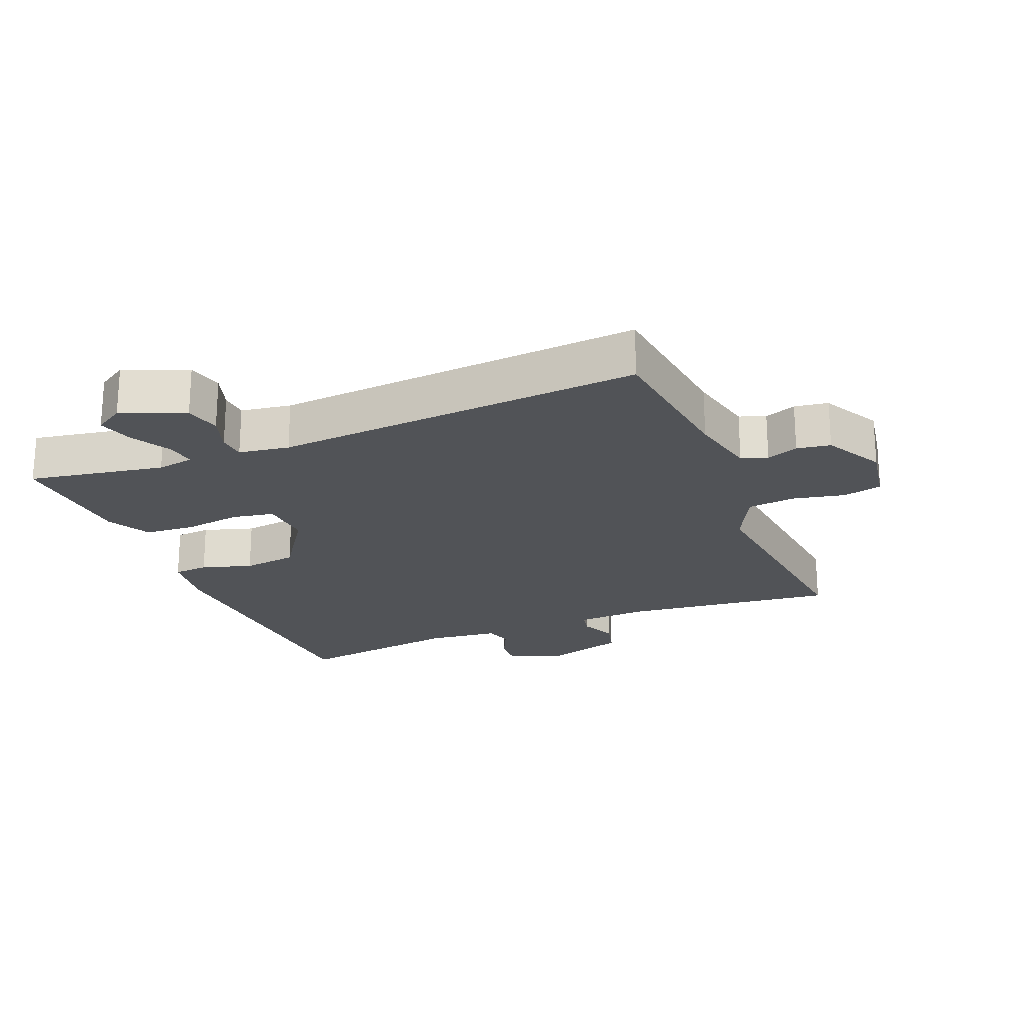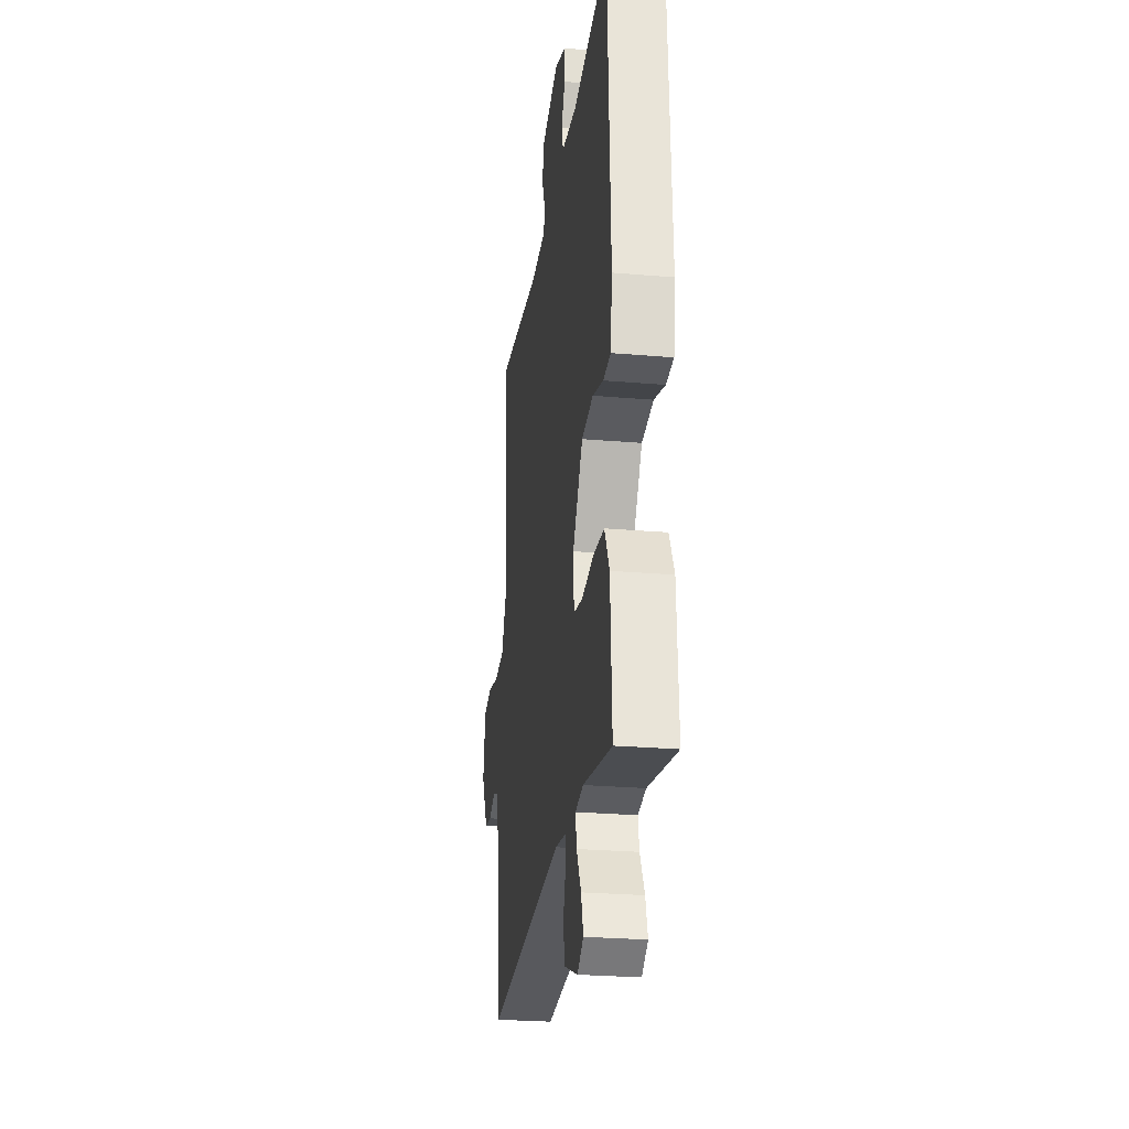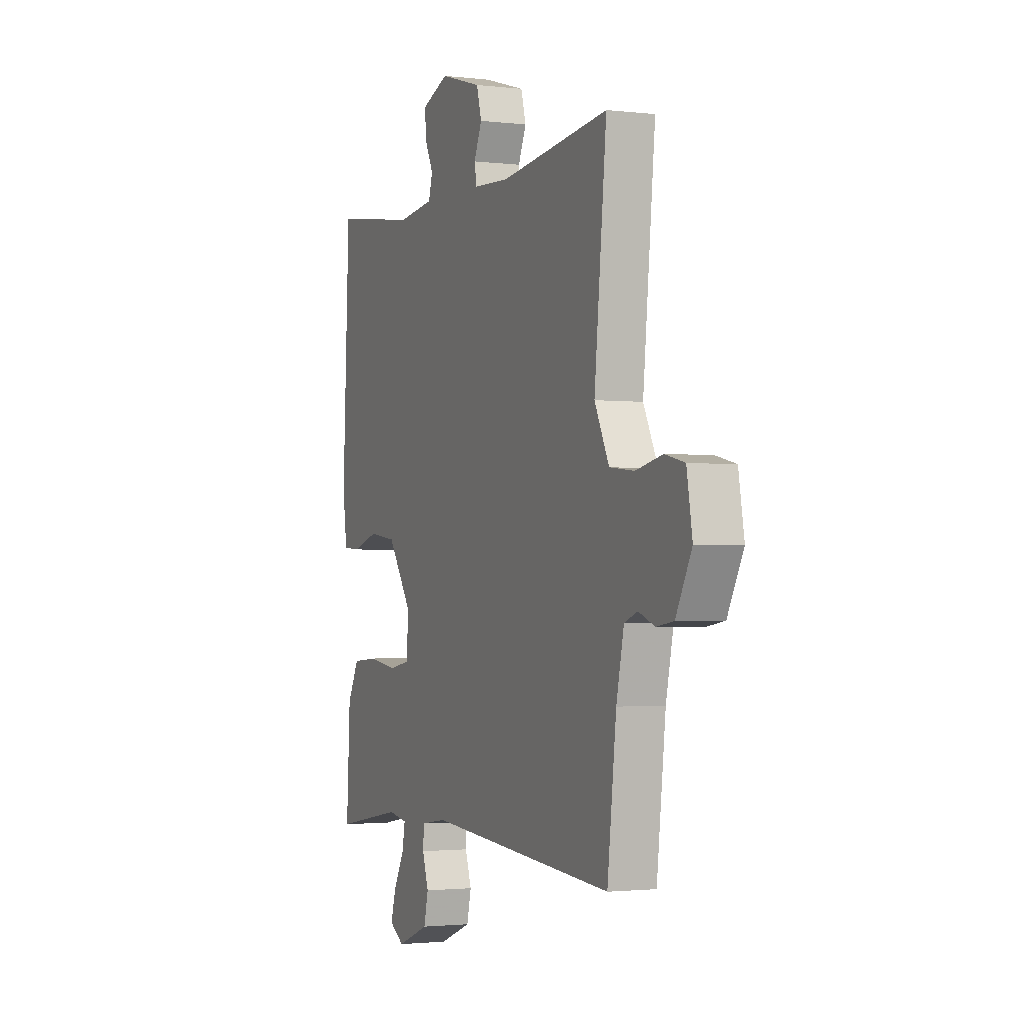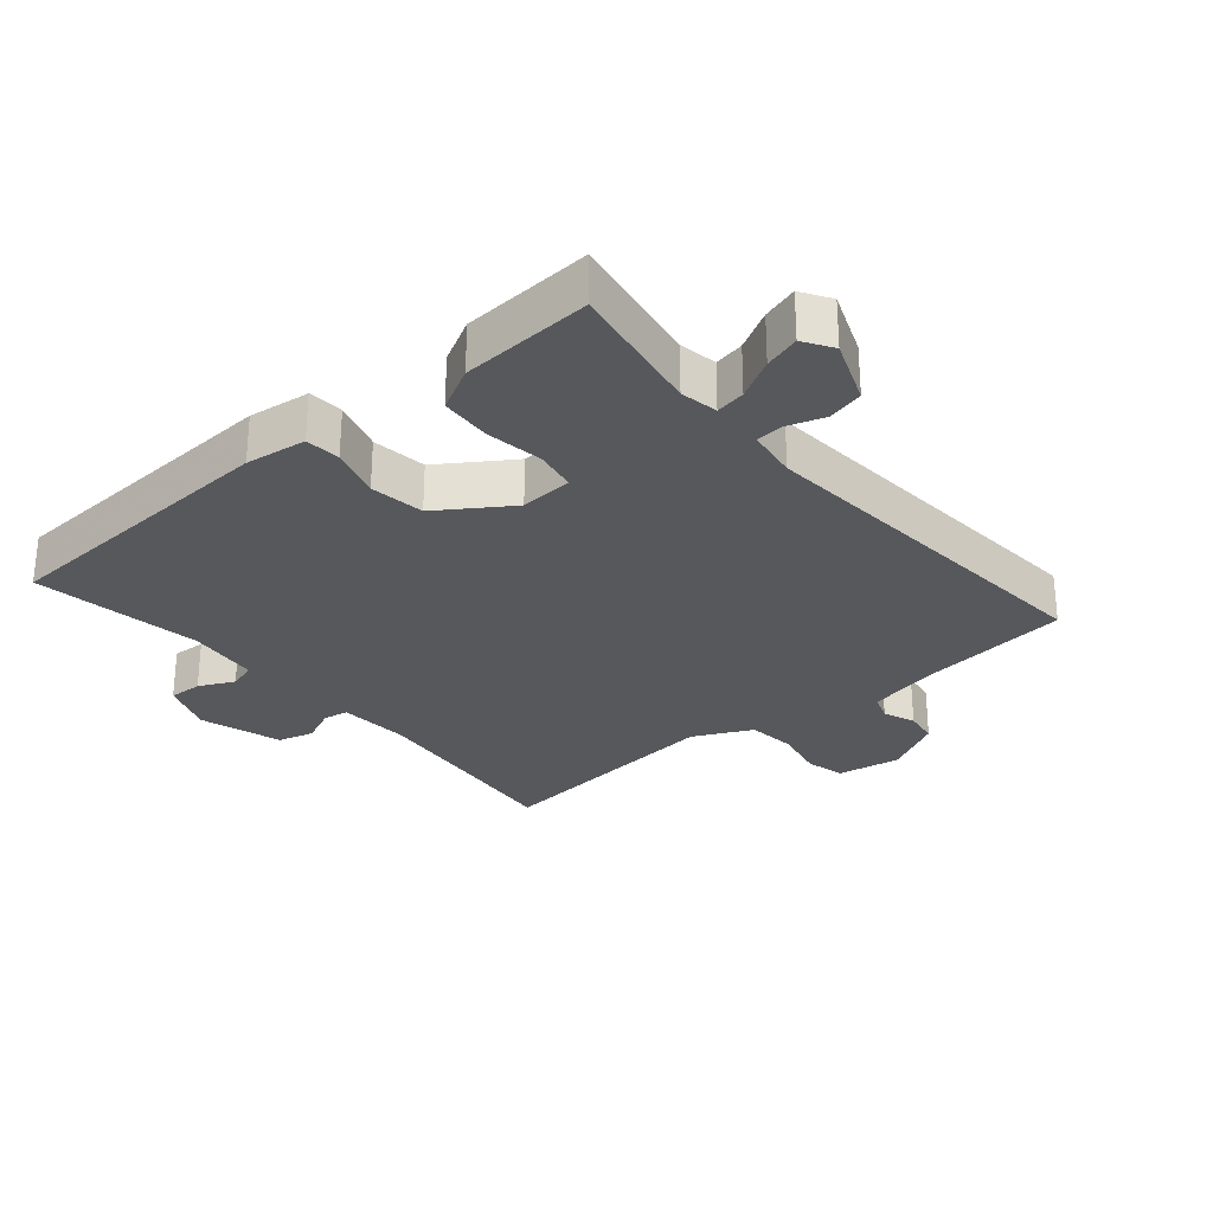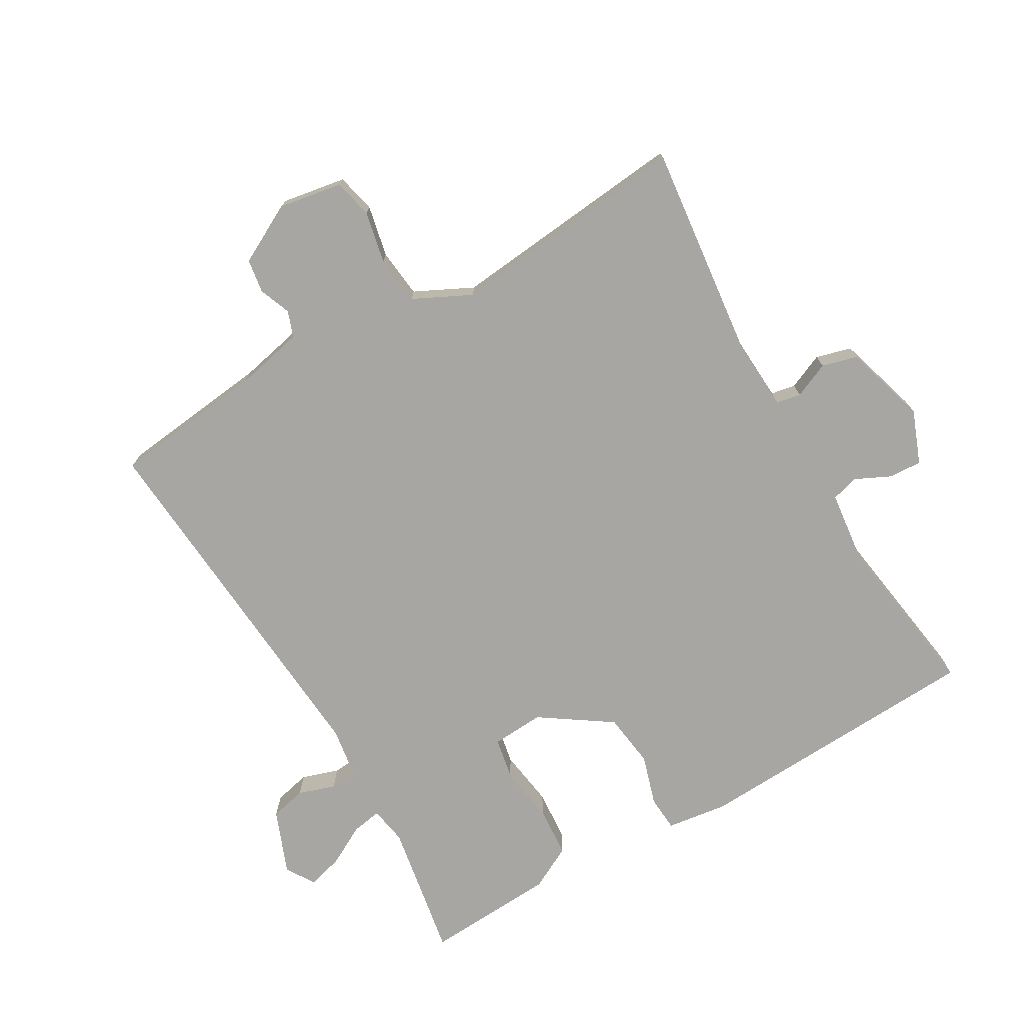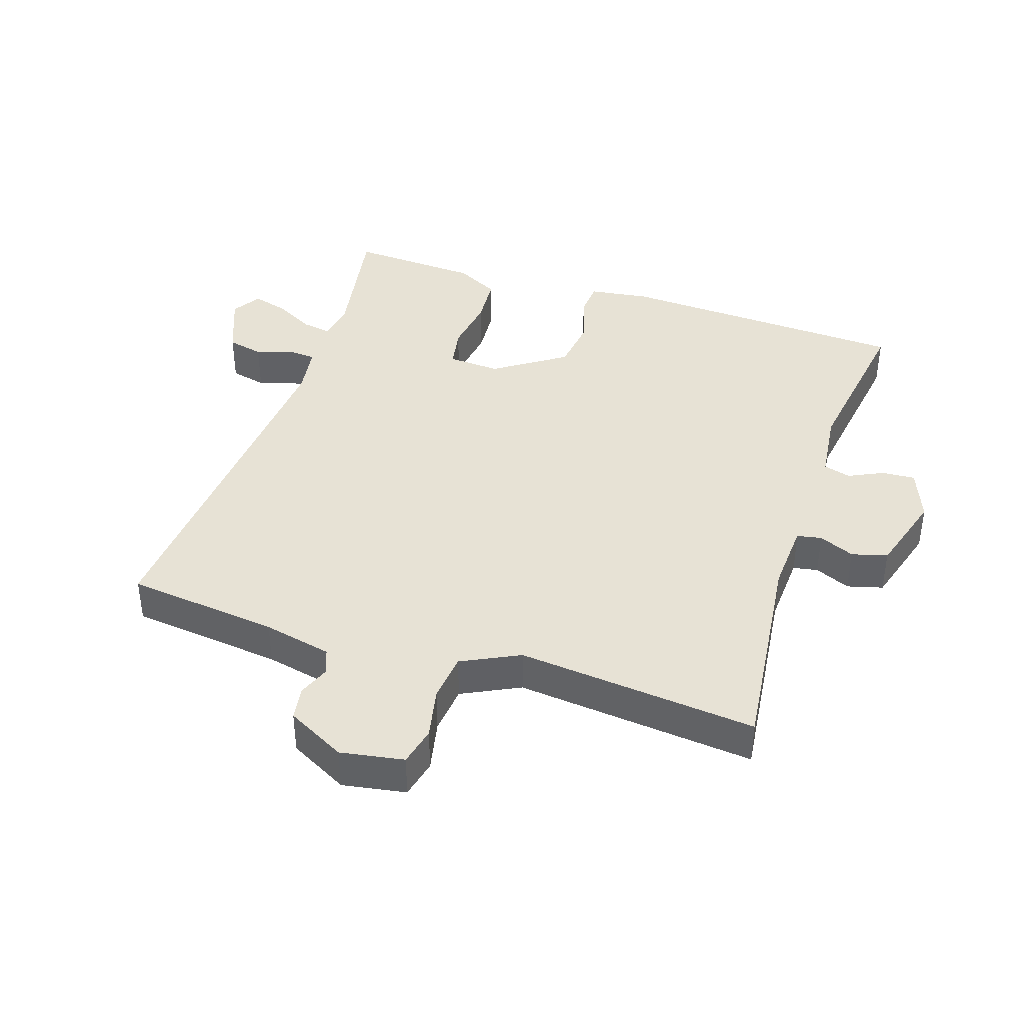
<metadata>
{"format":"obj","ext":"obj","renderer":"f3d","projection":"perspective","resolution":1024,"background":"white","views":[{"elev":-21.8,"azim":-157.7,"up":"+Y"},{"elev":-25.6,"azim":82.1,"up":"+Z"},{"elev":-1.9,"azim":-113.1,"up":"+Z"},{"elev":-28.3,"azim":130.6,"up":"+Y"},{"elev":-74.3,"azim":-59.8,"up":"+Y"},{"elev":40.4,"azim":-71.8,"up":"+Y"}]}
</metadata>
<code>
v 0.5 0.07 0.5
v 0.521 0.07 0.049
v 0.508 0.07 -0.045
v 0.454 0.07 -0.049
v 0.376 0.07 -0.025
v 0.292 0.07 -0.036
v 0.218 0.07 -0.145
v 0.223 0.07 -0.226
v 0.287 0.07 -0.238
v 0.376 0.07 -0.225
v 0.454 0.07 -0.231
v 0.489 0.07 -0.298
v 0.5 0.07 -0.5
v 0.29 0.07 -0.463
v 0.232 0.07 -0.473
v 0.24 0.07 -0.519
v 0.273 0.07 -0.58
v 0.289 0.07 -0.635
v 0.244 0.07 -0.663
v 0.146 0.07 -0.624
v 0.133 0.07 -0.568
v 0.152 0.07 -0.511
v 0.149 0.07 -0.469
v 0.071 0.07 -0.457
v -0.5 0.07 -0.5
v -0.527 0.07 -0.264
v -0.55 0.07 -0.158
v -0.59 0.07 -0.143
v -0.639 0.07 -0.162
v -0.691 0.07 -0.154
v -0.739 0.07 -0.063
v -0.722 0.07 0.035
v -0.662 0.07 0.049
v -0.582 0.07 0.032
v -0.507 0.07 0.04
v -0.463 0.07 0.129
v -0.5 0.07 0.5
v -0.17 0.07 0.462
v -0.06 0.07 0.468
v -0.053 0.07 0.506
v -0.077 0.07 0.561
v -0.062 0.07 0.616
v 0.065 0.07 0.654
v 0.147 0.07 0.622
v 0.144 0.07 0.571
v 0.118 0.07 0.517
v 0.13 0.07 0.475
v 0.241 0.07 0.462
v 0.5 0 0.5
v 0.521 0 0.049
v 0.508 0 -0.045
v 0.454 0 -0.049
v 0.376 0 -0.025
v 0.292 0 -0.036
v 0.218 0 -0.145
v 0.223 0 -0.226
v 0.287 0 -0.238
v 0.376 0 -0.225
v 0.454 0 -0.231
v 0.489 0 -0.298
v 0.5 0 -0.5
v 0.29 0 -0.463
v 0.232 0 -0.473
v 0.24 0 -0.519
v 0.273 0 -0.58
v 0.289 0 -0.635
v 0.244 0 -0.663
v 0.146 0 -0.624
v 0.133 0 -0.568
v 0.152 0 -0.511
v 0.149 0 -0.469
v 0.071 0 -0.457
v -0.5 0 -0.5
v -0.527 0 -0.264
v -0.55 0 -0.158
v -0.59 0 -0.143
v -0.639 0 -0.162
v -0.691 0 -0.154
v -0.739 0 -0.063
v -0.722 0 0.035
v -0.662 0 0.049
v -0.582 0 0.032
v -0.507 0 0.04
v -0.463 0 0.129
v -0.5 0 0.5
v -0.17 0 0.462
v -0.06 0 0.468
v -0.053 0 0.506
v -0.077 0 0.561
v -0.062 0 0.616
v 0.065 0 0.654
v 0.147 0 0.622
v 0.144 0 0.571
v 0.118 0 0.517
v 0.13 0 0.475
v 0.241 0 0.462
f 44 45 46
f 43 44 46
f 42 43 46
f 41 42 46
f 40 41 46
f 39 40 46 47
f 38 39 47 48
f 36 37 38
f 35 36 38 48
f 32 33 34
f 31 32 34
f 30 31 34
f 29 30 34
f 28 29 34
f 27 28 34 35
f 48 1 2
f 35 48 2
f 27 35 2
f 26 27 2
f 20 21 22
f 19 20 22
f 18 19 22
f 17 18 22
f 16 17 22
f 15 16 22 23
f 14 15 23 24
f 12 13 14
f 11 12 14
f 10 11 14
f 9 10 14
f 8 9 14 24
f 2 3 4 5
f 2 5 6
f 26 2 6
f 24 25 26
f 8 24 26
f 7 8 26
f 6 7 26
f 94 93 92
f 94 92 91
f 94 91 90
f 94 90 89
f 94 89 88
f 95 94 88 87
f 96 95 87 86
f 86 85 84
f 96 86 84 83
f 82 81 80
f 82 80 79
f 82 79 78
f 82 78 77
f 82 77 76
f 83 82 76 75
f 50 49 96
f 50 96 83
f 50 83 75
f 50 75 74
f 70 69 68
f 70 68 67
f 70 67 66
f 70 66 65
f 70 65 64
f 71 70 64 63
f 72 71 63 62
f 62 61 60
f 62 60 59
f 62 59 58
f 62 58 57
f 72 62 57 56
f 53 52 51 50
f 54 53 50
f 54 50 74
f 74 73 72
f 74 72 56
f 74 56 55
f 74 55 54
f 1 49 50 2
f 2 50 51 3
f 3 51 52 4
f 4 52 53 5
f 5 53 54 6
f 6 54 55 7
f 7 55 56 8
f 8 56 57 9
f 9 57 58 10
f 10 58 59 11
f 11 59 60 12
f 12 60 61 13
f 13 61 62 14
f 14 62 63 15
f 15 63 64 16
f 16 64 65 17
f 17 65 66 18
f 18 66 67 19
f 19 67 68 20
f 20 68 69 21
f 21 69 70 22
f 22 70 71 23
f 23 71 72 24
f 24 72 73 25
f 25 73 74 26
f 26 74 75 27
f 27 75 76 28
f 28 76 77 29
f 29 77 78 30
f 30 78 79 31
f 31 79 80 32
f 32 80 81 33
f 33 81 82 34
f 34 82 83 35
f 35 83 84 36
f 36 84 85 37
f 37 85 86 38
f 38 86 87 39
f 39 87 88 40
f 40 88 89 41
f 41 89 90 42
f 42 90 91 43
f 43 91 92 44
f 44 92 93 45
f 45 93 94 46
f 46 94 95 47
f 47 95 96 48
f 48 96 49 1

</code>
